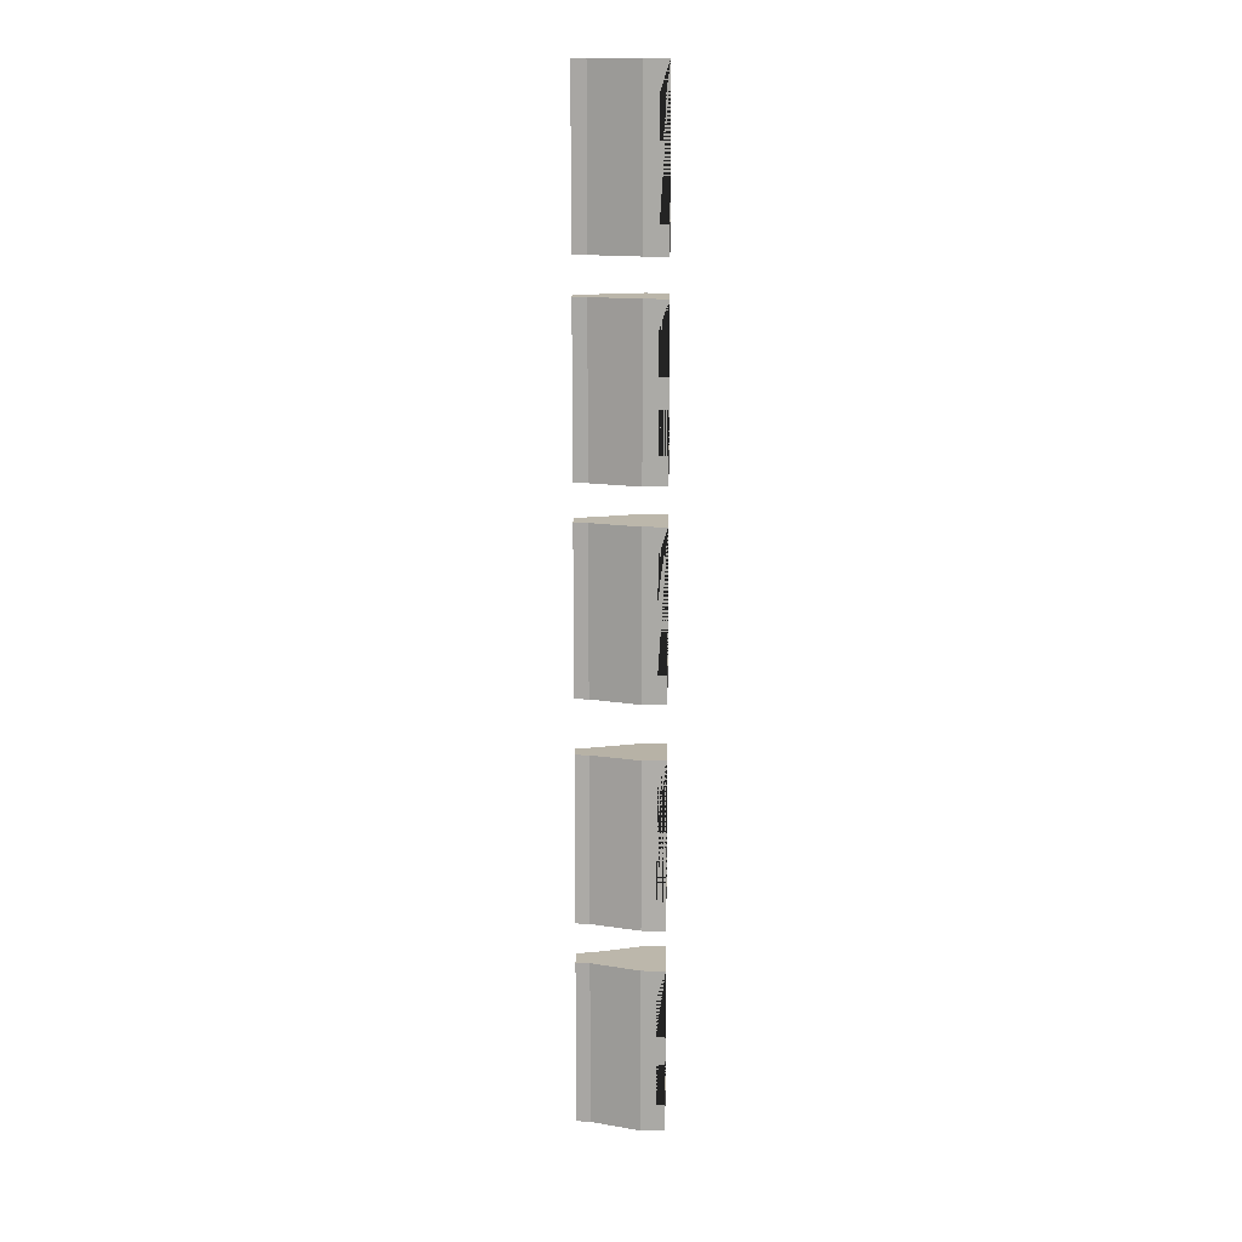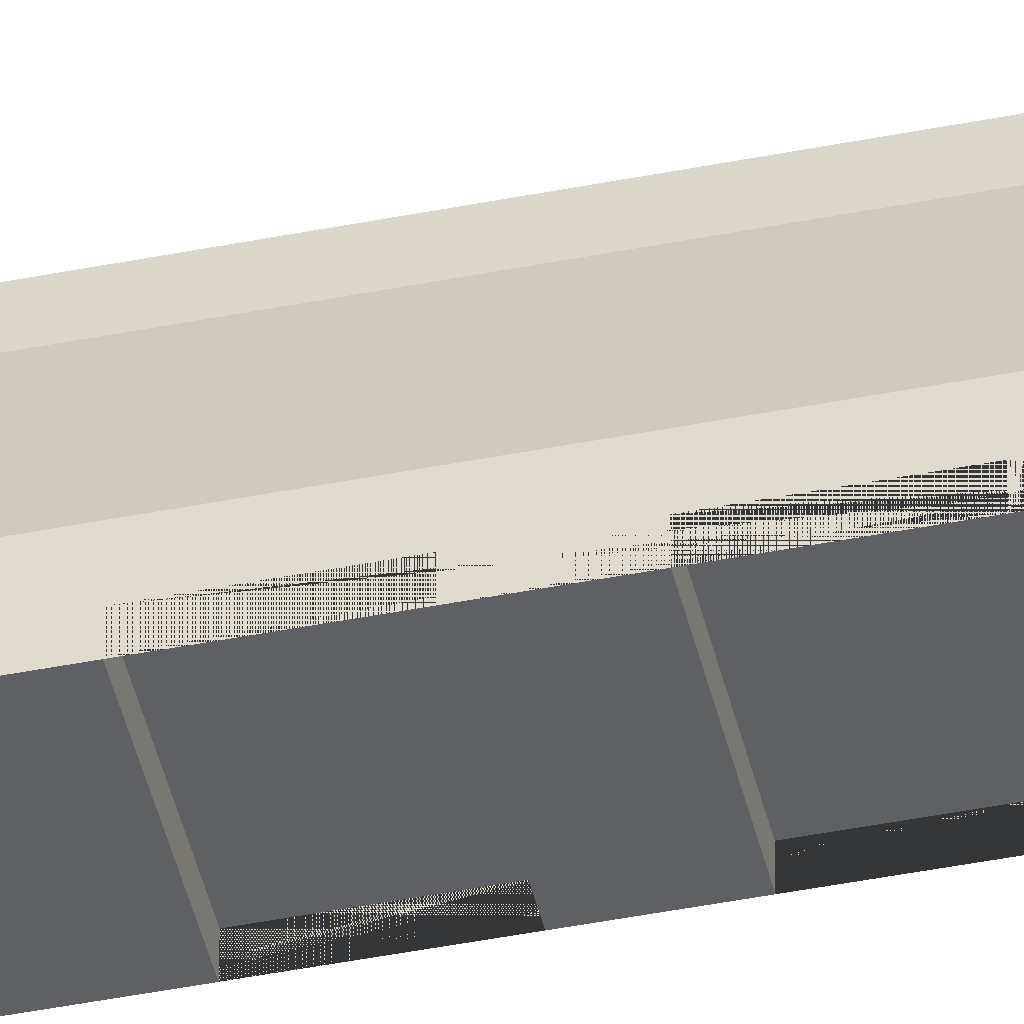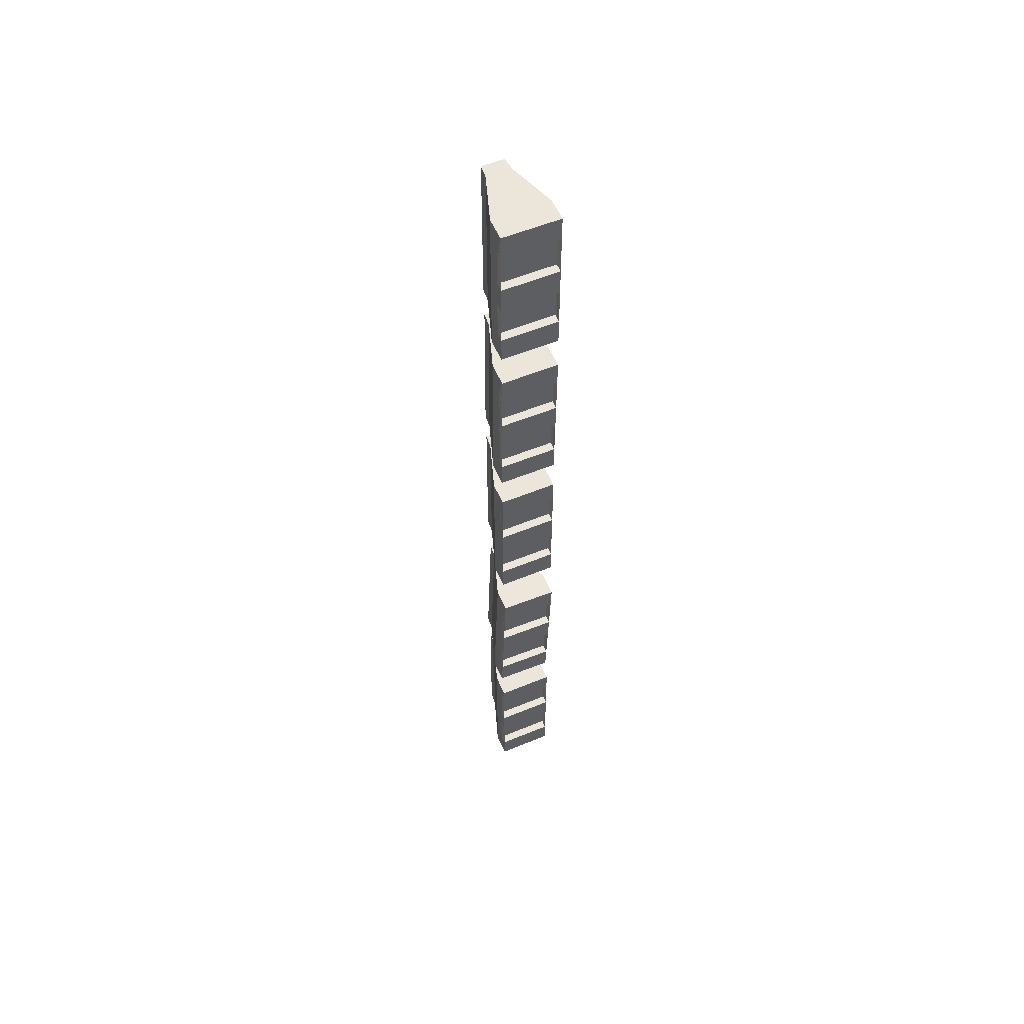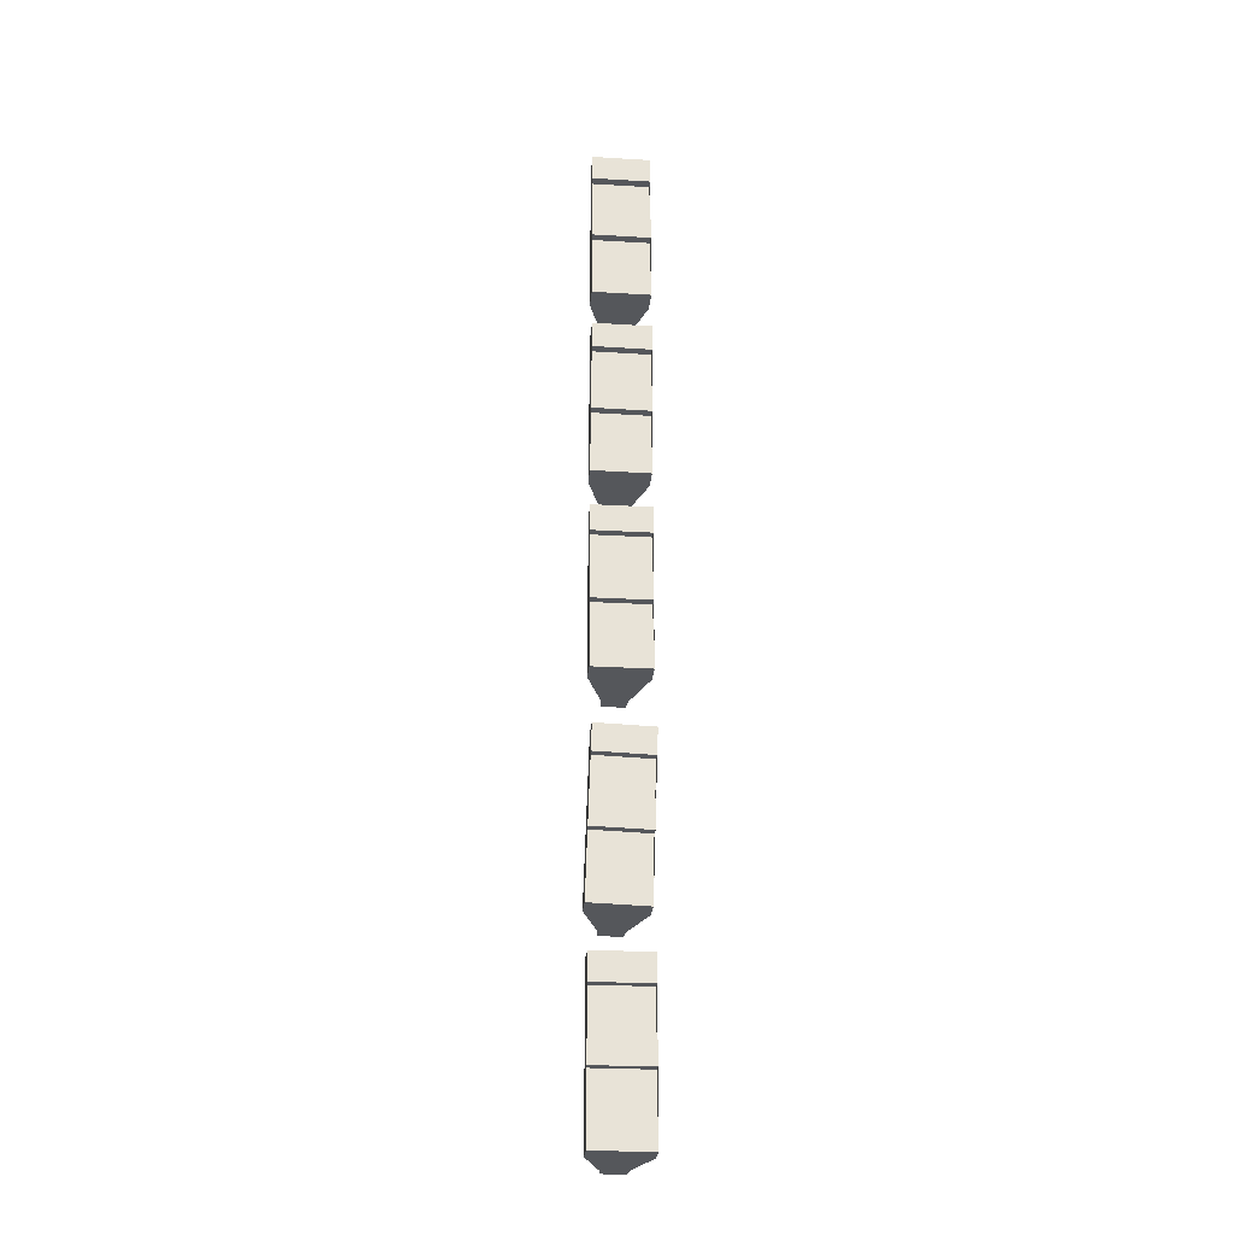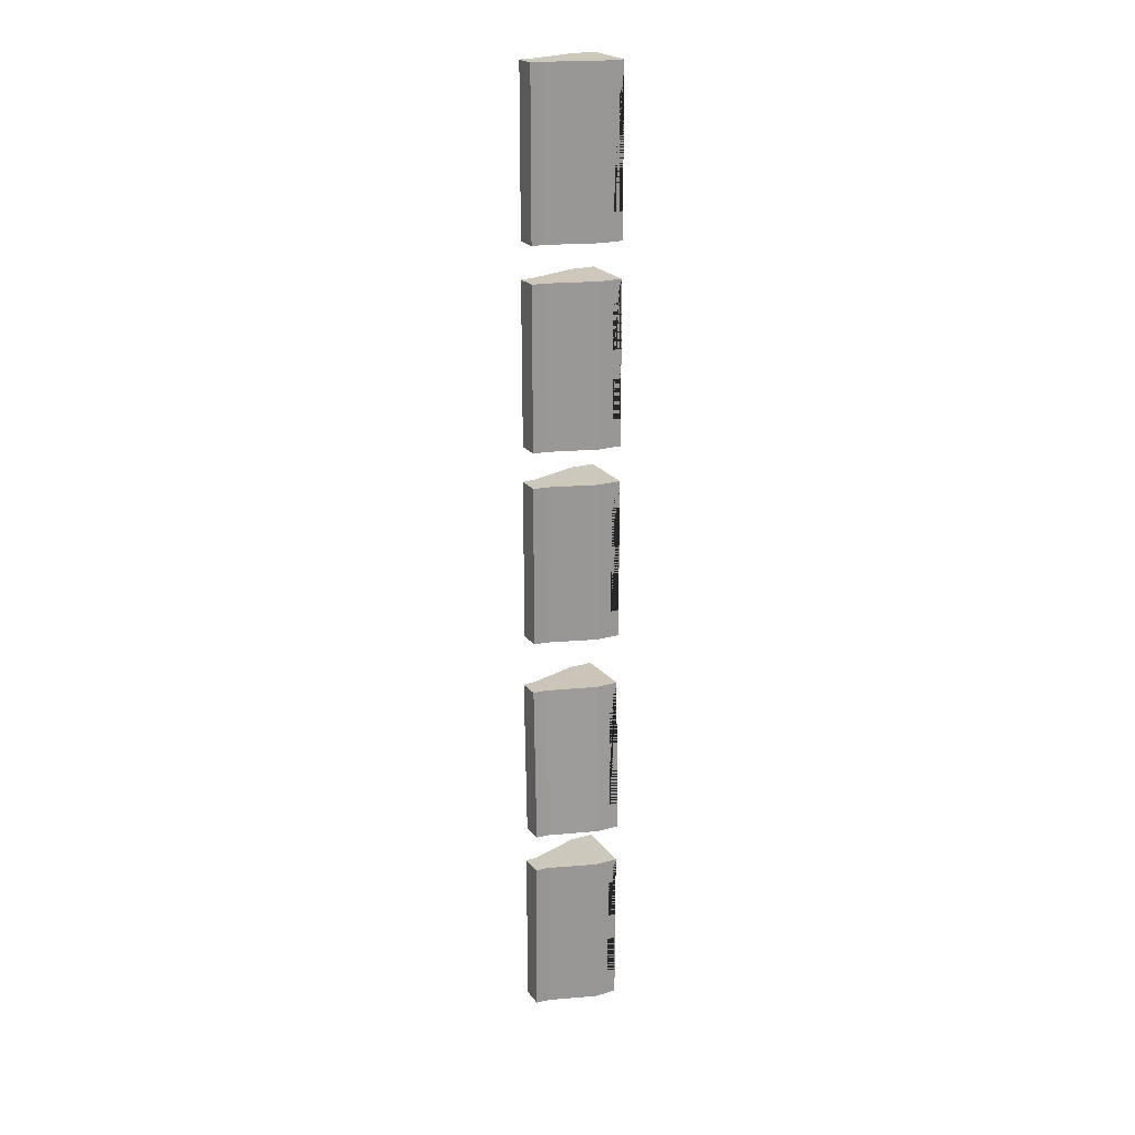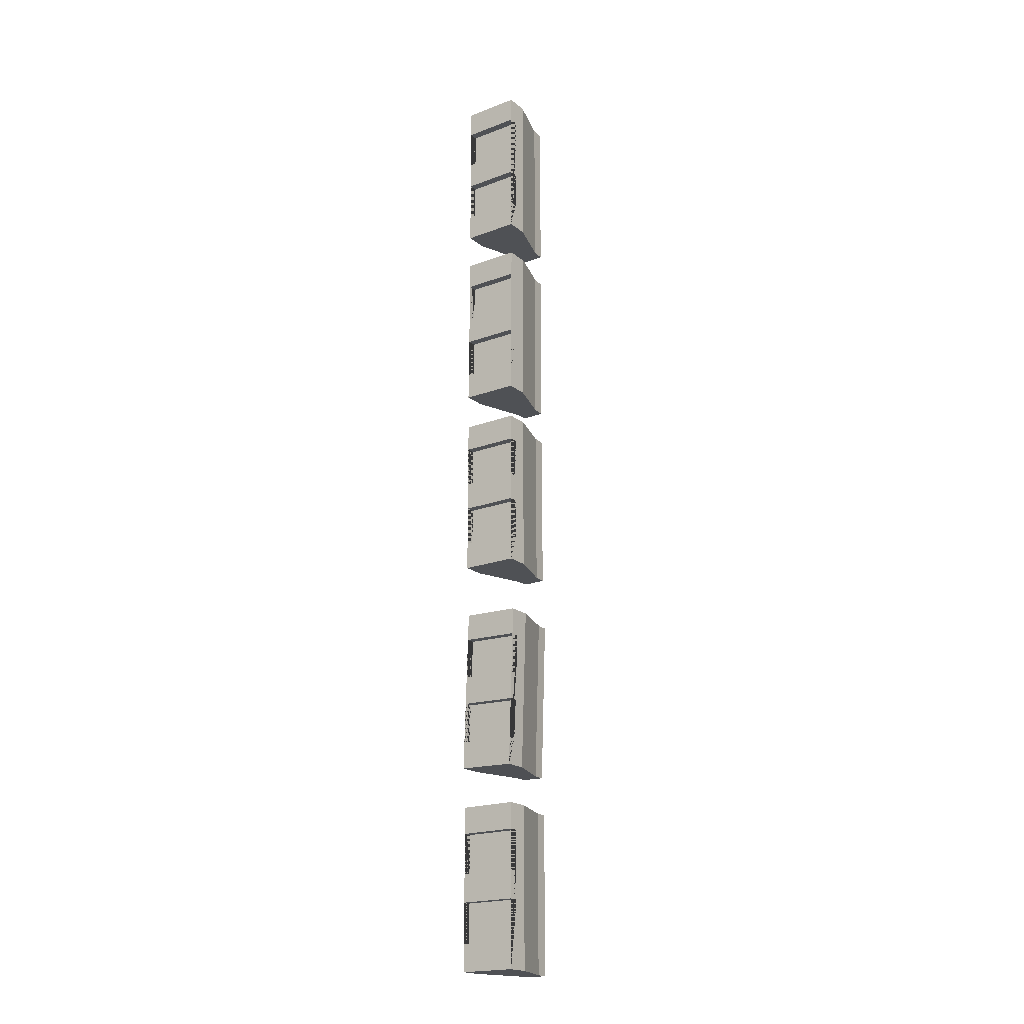
<metadata>
{"format":"obj","ext":"obj","renderer":"f3d","projection":"perspective","resolution":1024,"background":"white","views":[{"elev":14.3,"azim":-88.4,"up":"+Z"},{"elev":-44.5,"azim":-77.0,"up":"+Y"},{"elev":56.2,"azim":-23.3,"up":"+Z"},{"elev":-26.8,"azim":-5.3,"up":"+Z"},{"elev":22.1,"azim":-116.7,"up":"+Z"},{"elev":-19.7,"azim":35.2,"up":"+Z"}]}
</metadata>
<code>
o Barrier_Cube.001
v -0.3525 0.006025 1
v -0.3525 0.006024 -1
v 0.3525 0.006024 -1
v 0.3525 0.006025 1
v -0.1387 1.045 1
v -0.1387 1.045 -1
v 0.1387 1.045 -1
v 0.1387 1.045 1
v -0.3525 0.2885 1
v -0.1541 0.8777 1
v -0.3525 0.2885 -1
v -0.1541 0.8777 -1
v 0.3525 0.2885 -1
v 0.1541 0.8777 -1
v 0.3525 0.2885 1
v 0.1541 0.8777 1
v 0.3525 0.006025 0.6732
v -0.3525 0.006025 0.6732
v 0.3525 0.114 0.6732
v -0.3525 0.114 0.6732
v 0.3525 0.006024 -0.1687
v -0.3525 0.006024 -0.1687
v 0.3525 0.006024 -0.6638
v 0.3525 0.114 -0.1687
v -0.3525 0.114 -0.1687
v 0.3525 0.114 -0.6638
v -0.3525 0.006024 -0.6638
v -0.3525 0.114 -0.6638
v 0.3525 0.114 0.1781
v -0.3525 0.006025 0.1781
v -0.3525 0.114 0.1781
v 0.3525 0.006025 0.1781
v -0.346 0.006025 3.44
v -0.359 0.006025 1.44
v 0.346 0.006025 1.436
v 0.3589 0.006025 3.436
v -0.1322 1.045 3.439
v -0.1452 1.045 1.439
v 0.1322 1.045 1.437
v 0.1451 1.045 3.437
v -0.346 0.2885 3.44
v -0.1476 0.8777 3.439
v -0.359 0.2885 1.44
v -0.1606 0.8777 1.439
v 0.346 0.2885 1.436
v 0.1476 0.8777 1.437
v 0.3589 0.2885 3.436
v 0.1606 0.8777 3.437
v 0.3568 0.006025 3.109
v -0.3481 0.006025 3.114
v 0.3568 0.114 3.109
v -0.3481 0.114 3.114
v 0.3514 0.006025 2.267
v -0.3536 0.006025 2.272
v 0.3482 0.006025 1.772
v 0.3514 0.114 2.267
v -0.3536 0.114 2.272
v 0.3482 0.114 1.772
v -0.3568 0.006025 1.777
v -0.3568 0.114 1.777
v 0.3536 0.114 2.614
v -0.3513 0.006025 2.619
v -0.3513 0.114 2.619
v 0.3536 0.006025 2.614
v -0.3204 0.006024 -1.656
v -0.3843 0.006024 -3.654
v 0.3203 0.006024 -3.677
v 0.3842 0.006024 -1.678
v -0.1067 1.045 -1.662
v -0.1706 1.045 -3.661
v 0.1066 1.045 -3.67
v 0.1705 1.045 -1.671
v -0.3204 0.2885 -1.656
v -0.1222 0.8777 -1.662
v -0.3843 0.2885 -3.654
v -0.186 0.8777 -3.661
v 0.3203 0.2885 -3.677
v 0.122 0.8777 -3.671
v 0.3842 0.2885 -1.678
v 0.1859 0.8777 -1.672
v 0.3737 0.006024 -2.005
v -0.3309 0.006024 -1.982
v 0.3737 0.114 -2.005
v -0.3309 0.114 -1.982
v 0.3468 0.006024 -2.846
v -0.3578 0.006024 -2.824
v 0.331 0.006024 -3.341
v 0.3468 0.114 -2.846
v -0.3578 0.114 -2.824
v 0.331 0.114 -3.341
v -0.3736 0.006024 -3.318
v -0.3736 0.114 -3.318
v 0.3579 0.114 -2.499
v -0.3467 0.006024 -2.477
v -0.3467 0.114 -2.477
v 0.3579 0.006024 -2.499
v -0.3525 0.006025 5.88
v -0.3525 0.006025 3.88
v 0.3525 0.006025 3.88
v 0.3525 0.006025 5.88
v -0.1387 1.045 5.88
v -0.1387 1.045 3.88
v 0.1387 1.045 3.88
v 0.1387 1.045 5.88
v -0.3525 0.2885 5.88
v -0.1541 0.8777 5.88
v -0.3525 0.2885 3.88
v -0.1541 0.8777 3.88
v 0.3525 0.2885 3.88
v 0.1541 0.8777 3.88
v 0.3525 0.2885 5.88
v 0.1541 0.8777 5.88
v 0.3525 0.006025 5.553
v -0.3525 0.006025 5.553
v 0.3525 0.114 5.553
v -0.3525 0.114 5.553
v 0.3525 0.006025 4.712
v -0.3525 0.006025 4.712
v 0.3525 0.006025 4.216
v 0.3525 0.114 4.712
v -0.3525 0.114 4.712
v 0.3525 0.114 4.216
v -0.3525 0.006025 4.216
v -0.3525 0.114 4.216
v 0.3525 0.114 5.058
v -0.3525 0.006025 5.058
v -0.3525 0.114 5.058
v 0.3525 0.006025 5.058
v -0.3525 0.006024 -4.156
v -0.3525 0.006023 -6.156
v 0.3525 0.006023 -6.156
v 0.3525 0.006024 -4.156
v -0.1387 1.045 -4.156
v -0.1387 1.045 -6.156
v 0.1387 1.045 -6.156
v 0.1387 1.045 -4.156
v -0.3525 0.2885 -4.156
v -0.1541 0.8777 -4.156
v -0.3525 0.2885 -6.156
v -0.1541 0.8777 -6.156
v 0.3525 0.2885 -6.156
v 0.1541 0.8777 -6.156
v 0.3525 0.2885 -4.156
v 0.1541 0.8777 -4.156
v 0.3525 0.006024 -4.483
v -0.3525 0.006024 -4.483
v 0.3525 0.114 -4.483
v -0.3525 0.114 -4.483
v 0.3525 0.006024 -5.324
v -0.3525 0.006024 -5.324
v 0.3525 0.006024 -5.82
v 0.3525 0.114 -5.324
v -0.3525 0.114 -5.324
v 0.3525 0.114 -5.82
v -0.3525 0.006024 -5.82
v -0.3525 0.114 -5.82
v 0.3525 0.114 -4.978
v -0.3525 0.006024 -4.978
v -0.3525 0.114 -4.978
v 0.3525 0.006024 -4.978
f 1 18 17 4
f 5 8 7 6
f 10 5 6 12
f 12 6 7 14
f 14 7 8 16
f 9 1 4 15
f 5 10 16 8
f 10 9 15 16
f 3 13 15 4 17 19 29 32 21 24 26 23
f 13 14 16 15
f 2 11 13 3
f 11 12 14 13
f 1 9 11 2 27 28 25 22 30 31 20 18
f 9 10 12 11
f 26 28 27 23
f 25 24 21 22
f 31 29 19 20
f 29 31 30 32
f 20 19 17 18
f 32 30 22 21
f 23 27 2 3
f 28 26 24 25
f 33 50 49 36
f 37 40 39 38
f 42 37 38 44
f 44 38 39 46
f 46 39 40 48
f 41 33 36 47
f 37 42 48 40
f 42 41 47 48
f 35 45 47 36 49 51 61 64 53 56 58 55
f 45 46 48 47
f 34 43 45 35
f 43 44 46 45
f 33 41 43 34 59 60 57 54 62 63 52 50
f 41 42 44 43
f 58 60 59 55
f 57 56 53 54
f 63 61 51 52
f 61 63 62 64
f 52 51 49 50
f 64 62 54 53
f 55 59 34 35
f 60 58 56 57
f 65 82 81 68
f 69 72 71 70
f 74 69 70 76
f 76 70 71 78
f 78 71 72 80
f 73 65 68 79
f 69 74 80 72
f 74 73 79 80
f 67 77 79 68 81 83 93 96 85 88 90 87
f 77 78 80 79
f 66 75 77 67
f 75 76 78 77
f 65 73 75 66 91 92 89 86 94 95 84 82
f 73 74 76 75
f 90 92 91 87
f 89 88 85 86
f 95 93 83 84
f 93 95 94 96
f 84 83 81 82
f 96 94 86 85
f 87 91 66 67
f 92 90 88 89
f 97 114 113 100
f 101 104 103 102
f 106 101 102 108
f 108 102 103 110
f 110 103 104 112
f 105 97 100 111
f 101 106 112 104
f 106 105 111 112
f 99 109 111 100 113 115 125 128 117 120 122 119
f 109 110 112 111
f 98 107 109 99
f 107 108 110 109
f 97 105 107 98 123 124 121 118 126 127 116 114
f 105 106 108 107
f 122 124 123 119
f 121 120 117 118
f 127 125 115 116
f 125 127 126 128
f 116 115 113 114
f 128 126 118 117
f 119 123 98 99
f 124 122 120 121
f 129 146 145 132
f 133 136 135 134
f 138 133 134 140
f 140 134 135 142
f 142 135 136 144
f 137 129 132 143
f 133 138 144 136
f 138 137 143 144
f 131 141 143 132 145 147 157 160 149 152 154 151
f 141 142 144 143
f 130 139 141 131
f 139 140 142 141
f 129 137 139 130 155 156 153 150 158 159 148 146
f 137 138 140 139
f 154 156 155 151
f 153 152 149 150
f 159 157 147 148
f 157 159 158 160
f 148 147 145 146
f 160 158 150 149
f 151 155 130 131
f 156 154 152 153

</code>
